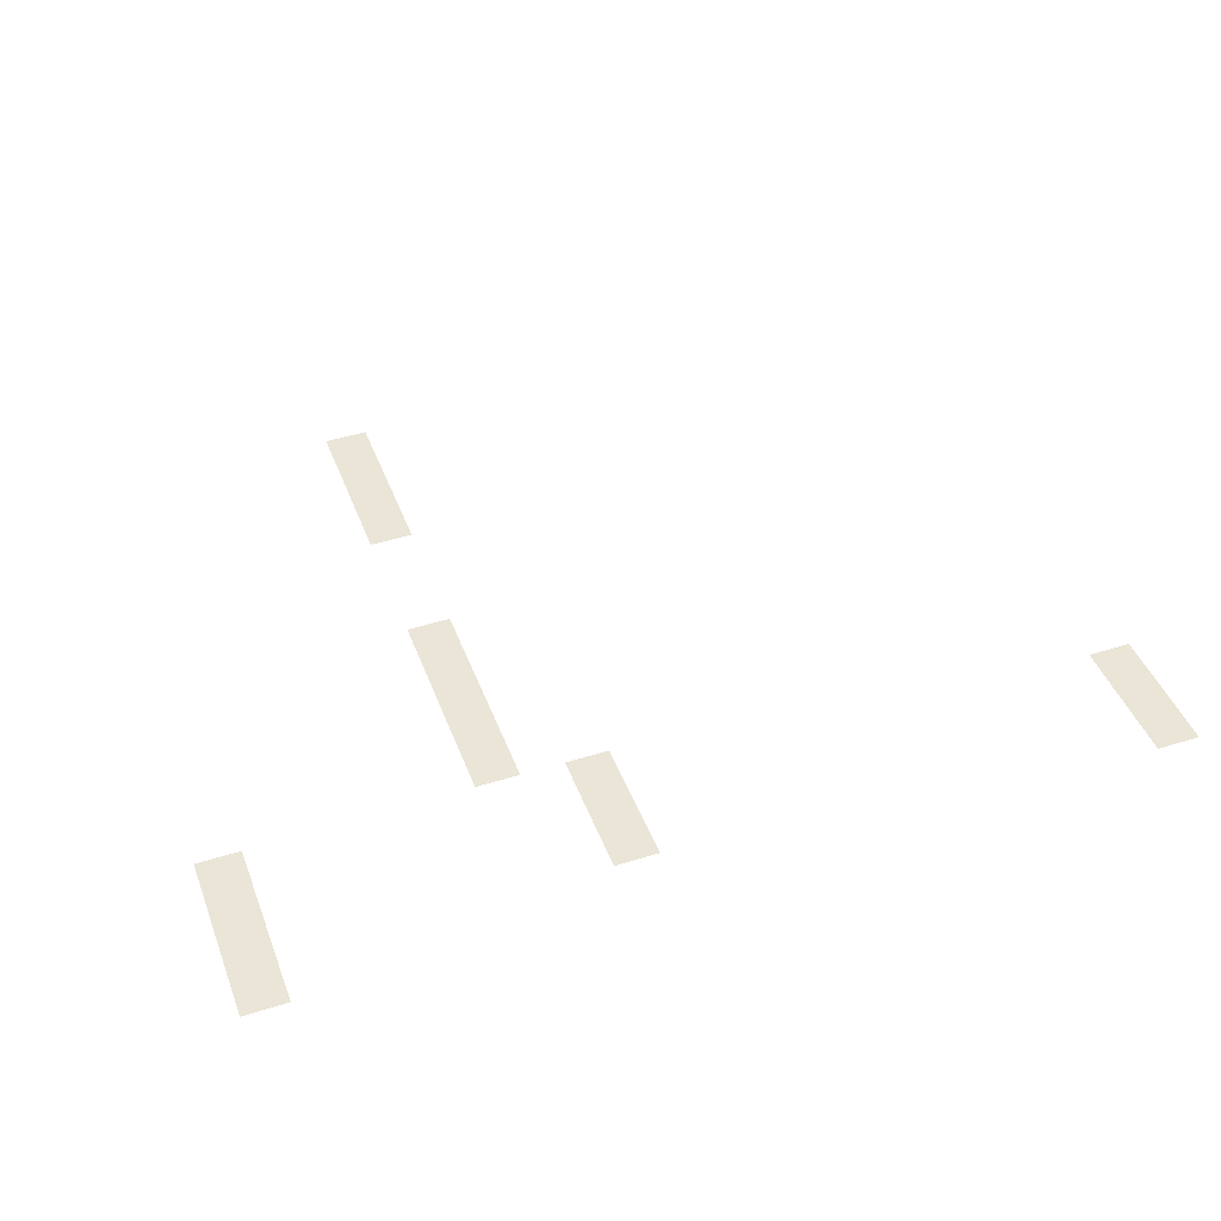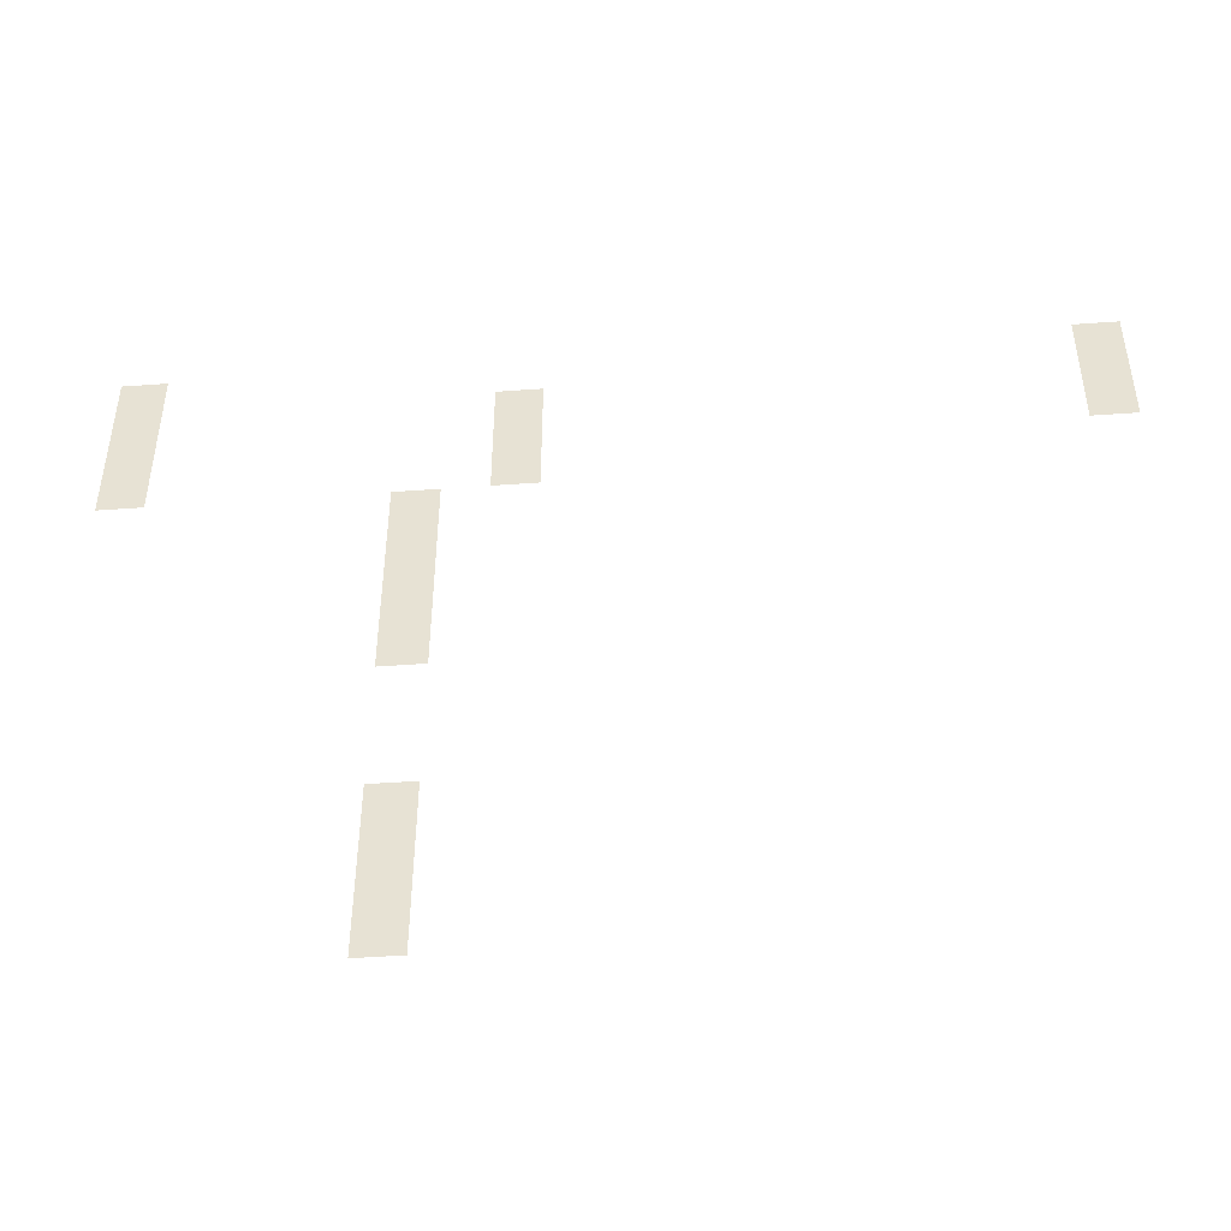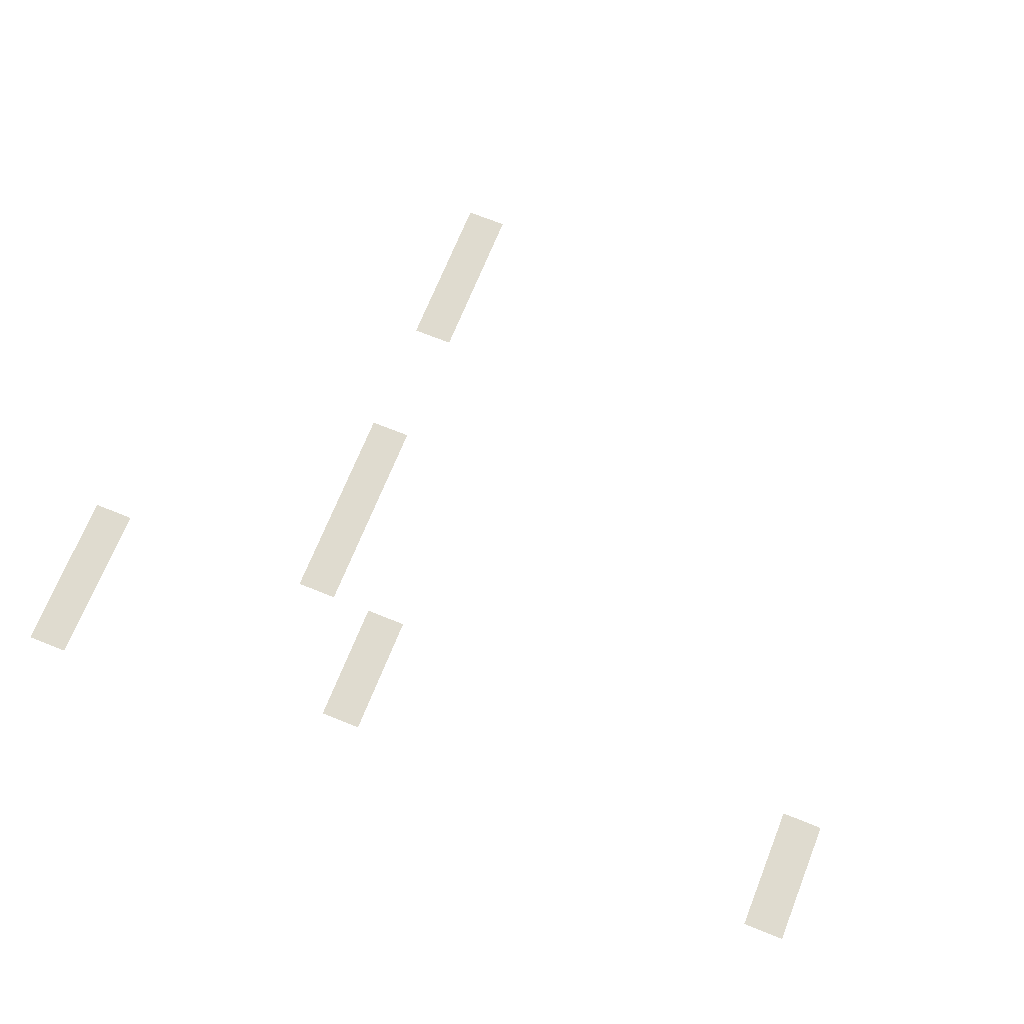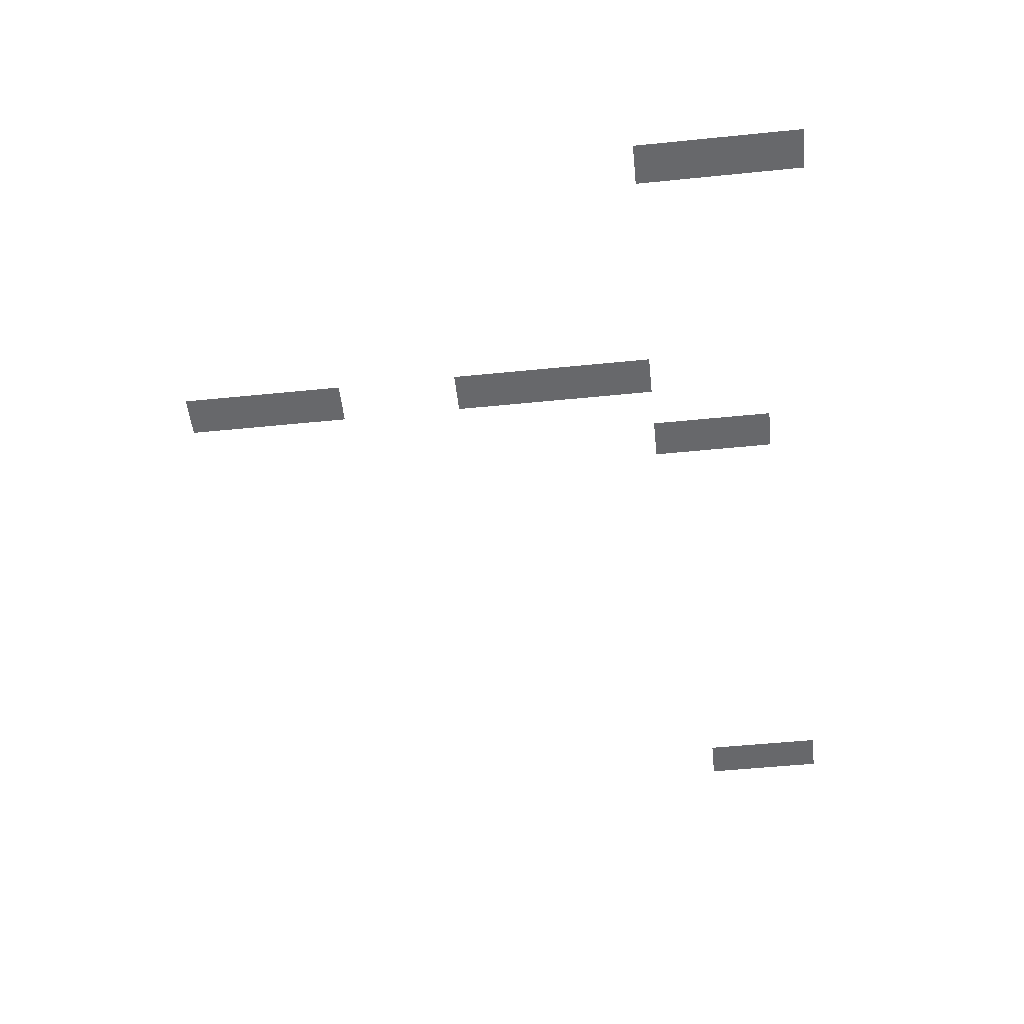
<metadata>
{"format":"obj","ext":"obj","renderer":"f3d","projection":"perspective","resolution":1024,"background":"white","views":[{"elev":44.3,"azim":159.8,"up":"+Z"},{"elev":-46.8,"azim":-175.3,"up":"+Y"},{"elev":70.5,"azim":-158.1,"up":"+Z"},{"elev":-52.4,"azim":96.2,"up":"+Z"}]}
</metadata>
<code>
v -640 -544 0
v -672 -544 0
v -672 -512 0
v -640 -512 0
v -1280 -544 0
v -1312 -544 0
v -1312 -512 0
v -1280 -512 0
v -640 -576 0
v -672 -576 0
v -672 -544 0
v -640 -544 0
v -896 -576 0
v -928 -576 0
v -928 -544 0
v -896 -544 0
v -1280 -576 0
v -1312 -576 0
v -1312 -544 0
v -1280 -544 0
v -640 -608 0
v -672 -608 0
v -672 -576 0
v -640 -576 0
v -896 -608 0
v -928 -608 0
v -928 -576 0
v -896 -576 0
v -1280 -608 0
v -1312 -608 0
v -1312 -576 0
v -1280 -576 0
v -640 -640 0
v -672 -640 0
v -672 -608 0
v -640 -608 0
v -896 -640 0
v -928 -640 0
v -928 -608 0
v -896 -608 0
v -832 -672 0
v -864 -672 0
v -864 -640 0
v -832 -640 0
v -832 -704 0
v -864 -704 0
v -864 -672 0
v -832 -672 0
v -832 -736 0
v -864 -736 0
v -864 -704 0
v -832 -704 0
v -832 -768 0
v -864 -768 0
v -864 -736 0
v -832 -736 0
v -832 -800 0
v -864 -800 0
v -864 -768 0
v -832 -768 0
v -832 -928 0
v -864 -928 0
v -864 -896 0
v -832 -896 0
v -832 -960 0
v -864 -960 0
v -864 -928 0
v -832 -928 0
v -832 -992 0
v -864 -992 0
v -864 -960 0
v -832 -960 0
v -832 -1024 0
v -864 -1024 0
v -864 -992 0
v -832 -992 0
g Well_mesh_0007
f 1 2 3 4
f 5 6 7 8
f 9 10 11 12
f 13 14 15 16
f 17 18 19 20
f 21 22 23 24
f 25 26 27 28
f 29 30 31 32
f 33 34 35 36
f 37 38 39 40
f 41 42 43 44
f 45 46 47 48
f 49 50 51 52
f 53 54 55 56
f 57 58 59 60
f 61 62 63 64
f 65 66 67 68
f 69 70 71 72
f 73 74 75 76

</code>
